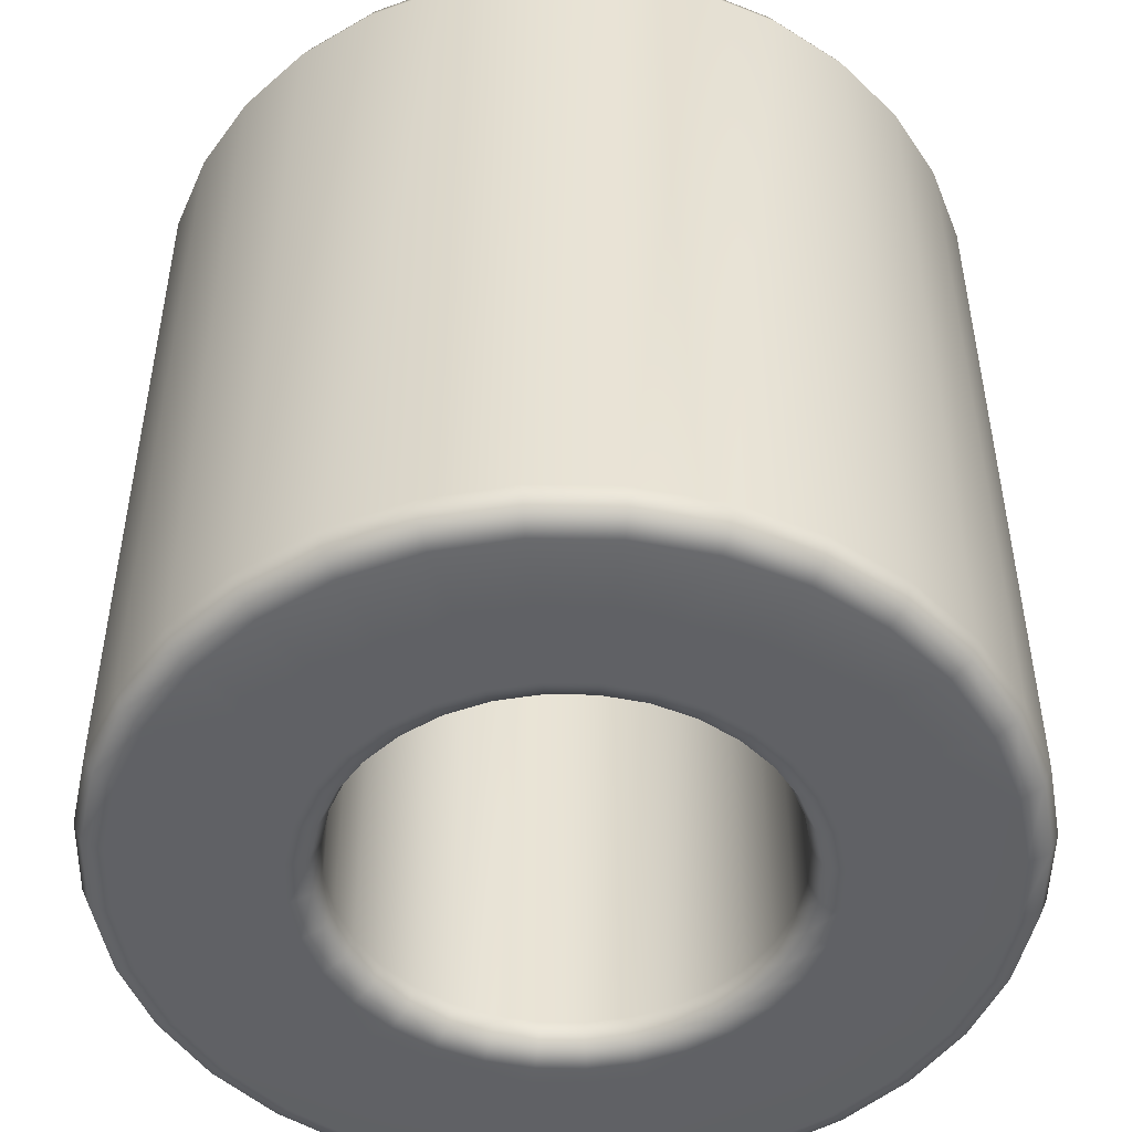
<metadata>
{"format":"obj","ext":"obj","renderer":"f3d","projection":"perspective","resolution":1024,"background":"white","views":[{"elev":-49.2,"azim":94.6,"up":"+Z"}]}
</metadata>
<code>
g ENV_S01_Vanilla_Pipe_01_MO
v 3.076e-05 -1.003 -1.86
v -0.2037 -1.024 -1.959
v -3.052e-05 -1.044 -1.959
v -0.1956 -0.9834 -1.86
v -0.3995 -0.9645 -1.959
v -0.1956 -0.9834 1.86
v 3.076e-05 -1.003 1.86
v -3.052e-05 -1.044 1.959
v -0.3837 -0.9264 -1.86
v -0.58 -0.868 -1.959
v -0.2037 -1.024 1.959
v -3.052e-05 -1.143 2
v -0.3837 -0.9264 1.86
v -0.5571 -0.8338 -1.86
v -0.7382 -0.7382 -1.959
v -0.5571 -0.8338 1.86
v -0.3995 -0.9645 1.959
v -0.2231 -1.121 2
v -0.709 -0.709 -1.86
v -0.868 -0.58 -1.959
v -0.709 -0.709 1.86
v -0.58 -0.868 1.959
v -0.8338 -0.5571 -1.86
v -0.9645 -0.3995 -1.959
v -0.8338 -0.5571 1.86
v -0.9264 -0.3837 -1.86
v -1.024 -0.2037 -1.959
v -0.3637 -1.829 2
v 3.076e-05 -1.864 2
v -3.052e-05 -1.964 1.959
v -0.4375 -1.056 2
v -0.7382 -0.7382 1.959
v -0.9264 -0.3837 1.86
v -0.9834 -0.1956 -1.86
v -1.044 -3.076e-05 -1.959
v -0.3831 -1.926 1.959
v -3.052e-05 -2.005 1.86
v -0.6353 -0.9507 2
v -0.868 -0.58 1.959
v -0.9834 -0.1956 1.86
v -1.003 -3.076e-05 -1.86
v -1.024 0.2037 -1.959
v -0.8085 -0.8085 2
v -0.9645 -0.3995 1.959
v -1.003 -3.076e-05 1.86
v -0.9834 0.1956 -1.86
v -0.9645 0.3995 -1.959
v -0.9507 -0.6353 2
v -1.024 -0.2037 1.959
v -0.9834 0.1956 1.86
v -0.9264 0.3837 -1.86
v -0.868 0.58 -1.959
v -1.056 -0.4375 2
v -1.044 -3.076e-05 1.959
v -0.9264 0.3837 1.86
v -0.8338 0.5571 -1.86
v -0.7382 0.7382 -1.959
v -1.121 -0.2231 2
v -1.024 0.2037 1.959
v -0.8338 0.5571 1.86
v -0.709 0.709 -1.86
v -0.58 0.868 -1.959
v -1.143 -3.076e-05 2
v -0.9645 0.3995 1.959
v -0.709 0.709 1.86
v -0.5571 0.8338 -1.86
v -0.3995 0.9645 -1.959
v -1.121 0.2231 2
v -0.868 0.58 1.959
v -0.5571 0.8338 1.86
v -0.3837 0.9264 -1.86
v -0.2037 1.024 -1.959
v -1.056 0.4375 2
v -0.7382 0.7382 1.959
v -0.3837 0.9264 1.86
v -0.1956 0.9834 -1.86
v 3.076e-05 1.044 -1.959
v -0.9507 0.6353 2
v -0.5799 0.868 1.959
v -0.1956 0.9834 1.86
v 3.076e-05 1.003 -1.86
v 0.2037 1.024 -1.959
v -0.8085 0.8085 2
v -0.3995 0.9645 1.959
v 3.076e-05 1.003 1.86
v 0.1956 0.9834 -1.86
v 0.3995 0.9645 -1.959
v -0.6353 0.9507 2
v -0.2037 1.024 1.959
v 0.1956 0.9834 1.86
v 0.3837 0.9264 -1.86
v 0.58 0.868 -1.959
v -0.4375 1.056 2
v 3.076e-05 1.044 1.959
v 0.3837 0.9264 1.86
v 0.5571 0.8338 -1.86
v 0.7382 0.7382 -1.959
v -0.2231 1.121 2
v 0.2037 1.024 1.959
v 0.5571 0.8338 1.86
v 0.709 0.709 -1.86
v 0.868 0.58 -1.959
v 3.076e-05 1.143 2
v 0.3995 0.9645 1.959
v 0.709 0.709 1.86
v 0.8338 0.5571 -1.86
v 0.9645 0.3995 -1.959
v 0.2231 1.121 2
v 0.5799 0.868 1.959
v 0.8338 0.5571 1.86
v 0.9264 0.3837 -1.86
v 1.024 0.2037 -1.959
v 0.4375 1.056 2
v 0.7382 0.7382 1.959
v 0.9264 0.3837 1.86
v 0.9834 0.1956 -1.86
v 1.044 -3.076e-05 -1.959
v 0.6353 0.9507 2
v 0.868 0.58 1.959
v 0.9834 0.1956 1.86
v 1.003 -3.076e-05 -1.86
v 1.024 -0.2037 -1.959
v 0.8085 0.8085 2
v 0.9645 0.3995 1.959
v 1.003 -3.076e-05 1.86
v 0.9834 -0.1956 -1.86
v 0.9645 -0.3995 -1.959
v 0.9507 0.6353 2
v 1.024 0.2037 1.959
v 0.9834 -0.1956 1.86
v 0.9264 -0.3837 -1.86
v 0.868 -0.58 -1.959
v 1.056 0.4375 2
v 1.044 -3.076e-05 1.959
v 0.9264 -0.3837 1.86
v 0.8338 -0.5571 -1.86
v 0.7382 -0.7382 -1.959
v 1.121 0.2231 2
v 1.024 -0.2037 1.959
v 0.8338 -0.5571 1.86
v 0.709 -0.709 -1.86
v 0.58 -0.868 -1.959
v 1.143 -3.076e-05 2
v 0.9645 -0.3995 1.959
v 0.709 -0.709 1.86
v 0.5571 -0.8338 -1.86
v 0.3995 -0.9645 -1.959
v 1.121 -0.2231 2
v 0.868 -0.58 1.959
v 0.5571 -0.8338 1.86
v 0.3837 -0.9264 -1.86
v 0.2037 -1.024 -1.959
v 1.056 -0.4375 2
v 0.7382 -0.7382 1.959
v 0.3837 -0.9264 1.86
v 0.1956 -0.9834 -1.86
v -3.052e-05 -1.044 -1.959
v 3.076e-05 -1.003 -1.86
v 3.076e-05 -1.003 1.86
v 0.1956 -0.9834 1.86
v 0.58 -0.868 1.959
v 0.9507 -0.6353 2
v 0.2037 -1.024 1.959
v -3.052e-05 -1.044 1.959
v 0.3995 -0.9645 1.959
v 0.8085 -0.8085 2
v 0.2231 -1.121 2
v -3.052e-05 -1.143 2
v 3.076e-05 -1.864 2
v 0.4375 -1.056 2
v 0.6353 -0.9507 2
v 0.3637 -1.829 2
v 0.7135 -1.722 2
v 1.036 -1.55 2
v 1.318 -1.318 2
v 0.3831 -1.926 1.959
v -3.052e-05 -1.964 1.959
v 0.7515 -1.814 1.959
v 1.091 -1.633 1.959
v 0.3912 -1.967 1.86
v -3.052e-05 -2.005 1.86
v -3.052e-05 -2.005 -1.86
v 0.7673 -1.852 1.86
v 0.3912 -1.967 -1.86
v 1.114 -1.667 1.86
v 1.389 -1.389 1.959
v 0.3831 -1.926 -1.959
v 3.076e-05 -1.964 -1.959
v 0.7673 -1.852 -1.86
v 1.418 -1.418 1.86
v 0.3637 -1.829 -2
v 3.076e-05 -1.864 -2
v -3.052e-05 -1.143 -2
v 0.7515 -1.814 -1.959
v 1.114 -1.667 -1.86
v 0.7135 -1.722 -2
v 0.2231 -1.121 -2
v 1.091 -1.633 -1.959
v 0.2037 -1.024 -1.959
v -3.052e-05 -1.044 -1.959
v 0.3995 -0.9645 -1.959
v 0.4375 -1.056 -2
v 0.58 -0.868 -1.959
v 1.036 -1.55 -2
v 0.6353 -0.9507 -2
v 0.7382 -0.7382 -1.959
v 1.318 -1.318 -2
v 0.8085 -0.8085 -2
v 0.868 -0.58 -1.959
v 1.389 -1.389 -1.959
v 1.55 -1.036 -2
v 0.9507 -0.6353 -2
v 0.9645 -0.3995 -1.959
v 1.418 -1.418 -1.86
v 1.633 -1.091 -1.959
v 1.722 -0.7135 -2
v 1.056 -0.4375 -2
v 1.024 -0.2037 -1.959
v 1.667 -1.114 1.86
v 1.667 -1.114 -1.86
v 1.814 -0.7515 -1.959
v 1.829 -0.3637 -2
v 1.121 -0.2231 -2
v 1.044 -3.076e-05 -1.959
v 1.633 -1.091 1.959
v 1.852 -0.7673 1.86
v 1.852 -0.7673 -1.86
v 1.926 -0.3831 -1.959
v 1.864 3.052e-05 -2
v 1.143 -3.076e-05 -2
v 1.024 0.2037 -1.959
v 1.55 -1.036 2
v 1.814 -0.7515 1.959
v 1.722 -0.7135 2
v 1.121 0.2231 -2
v 0.9645 0.3995 -1.959
v 1.829 0.3637 -2
v 1.967 -0.3912 1.86
v 1.829 -0.3637 2
v 1.926 -0.3831 1.959
v 1.056 0.4375 -2
v 0.868 0.58 -1.959
v 1.967 -0.3912 -1.86
v 1.864 3.052e-05 2
v 1.964 3.052e-05 1.959
v 2.005 3.052e-05 1.86
v 1.964 3.052e-05 -1.959
v 1.829 0.3637 2
v 1.926 0.3831 1.959
v 2.005 3.052e-05 -1.86
v 1.967 0.3912 1.86
v 1.926 0.3831 -1.959
v 1.722 0.7135 2
v 1.814 0.7515 1.959
v 1.967 0.3912 -1.86
v 1.852 0.7673 1.86
v 1.722 0.7135 -2
v 1.55 1.036 2
v 1.633 1.091 1.959
v 1.667 1.114 1.86
v 1.852 0.7673 -1.86
v 1.814 0.7515 -1.959
v 1.55 1.036 -2
v 1.318 1.318 2
v 1.389 1.389 1.959
v 1.418 1.418 1.86
v 1.667 1.114 -1.86
v 1.633 1.091 -1.959
v 0.9507 0.6353 -2
v 0.7382 0.7382 -1.959
v 1.318 1.318 -2
v 0.8085 0.8085 -2
v 0.58 0.868 -1.959
v 1.389 1.389 -1.959
v 1.418 1.418 -1.86
v 1.036 1.55 -2
v 0.6353 0.9507 -2
v 0.3995 0.9645 -1.959
v 1.091 1.633 -1.959
v 1.114 1.667 1.86
v 0.7135 1.722 -2
v 0.4375 1.056 -2
v 0.2037 1.024 -1.959
v 1.114 1.667 -1.86
v 1.091 1.633 1.959
v 0.7515 1.814 -1.959
v 0.3637 1.829 -2
v 0.2231 1.121 -2
v 3.076e-05 1.044 -1.959
v 0.7673 1.852 1.86
v 1.036 1.55 2
v 0.7673 1.852 -1.86
v 0.3831 1.926 -1.959
v -3.052e-05 1.864 -2
v 3.076e-05 1.143 -2
v -0.2037 1.024 -1.959
v 0.7515 1.814 1.959
v 0.7135 1.722 2
v 0.3912 1.967 1.86
v 0.3912 1.967 -1.86
v -3.052e-05 1.964 -1.959
v -0.3637 1.829 -2
v 0.3637 1.829 2
v 0.3831 1.926 1.959
v -3.052e-05 2.005 1.86
v -3.052e-05 2.005 -1.86
v -3.052e-05 1.864 2
v -3.052e-05 1.964 1.959
v -0.3637 1.829 2
v -0.3912 1.967 1.86
v -0.3831 1.926 1.959
v -0.3831 1.926 -1.959
v -0.7135 1.722 2
v -0.7515 1.814 1.959
v -0.3912 1.967 -1.86
v -0.7673 1.852 1.86
v -1.036 1.55 2
v -1.091 1.633 1.959
v -1.114 1.667 1.86
v -0.7673 1.852 -1.86
v -0.7515 1.814 -1.959
v -1.318 1.318 2
v -1.389 1.389 1.959
v -1.418 1.418 1.86
v -1.114 1.667 -1.86
v -1.55 1.036 2
v -1.633 1.091 1.959
v -1.667 1.114 1.86
v -1.722 0.7135 2
v -1.814 0.7515 1.959
v -1.829 0.3637 2
v -1.091 1.633 -1.959
v -1.418 1.418 -1.86
v -1.852 0.7673 1.86
v -1.926 0.3831 1.959
v -1.864 -3.076e-05 2
v -1.389 1.389 -1.959
v -1.667 1.114 -1.86
v -1.967 0.3912 1.86
v -1.964 -3.076e-05 1.959
v -1.829 -0.3637 2
v -1.633 1.091 -1.959
v -1.852 0.7673 -1.86
v -2.005 -3.076e-05 1.86
v -1.926 -0.3831 1.959
v -1.722 -0.7135 2
v -1.814 0.7515 -1.959
v -1.967 0.3912 -1.86
v -1.967 -0.3912 1.86
v -1.814 -0.7515 1.959
v -1.55 -1.036 2
v -1.926 0.3831 -1.959
v -2.005 -3.076e-05 -1.86
v -1.852 -0.7673 1.86
v -1.633 -1.091 1.959
v -1.318 -1.318 2
v -1.964 -3.076e-05 -1.959
v -1.967 -0.3912 -1.86
v -1.667 -1.114 1.86
v -1.389 -1.389 1.959
v -1.036 -1.55 2
v -1.926 -0.3831 -1.959
v -1.852 -0.7673 -1.86
v -1.418 -1.418 1.86
v -1.091 -1.633 1.959
v -0.7135 -1.722 2
v -0.7515 -1.814 1.959
v -1.114 -1.667 1.86
v -1.667 -1.114 -1.86
v -0.3912 -1.967 1.86
v -0.7673 -1.852 1.86
v -1.418 -1.418 -1.86
v -0.3912 -1.967 -1.86
v -3.052e-05 -2.005 -1.86
v 3.076e-05 -1.964 -1.959
v -1.114 -1.667 -1.86
v -0.7673 -1.852 -1.86
v -0.3831 -1.926 -1.959
v 3.076e-05 -1.864 -2
v -0.7515 -1.814 -1.959
v -1.091 -1.633 -1.959
v -1.389 -1.389 -1.959
v -0.3637 -1.829 -2
v -0.7135 -1.722 -2
v -0.2231 -1.121 -2
v -3.052e-05 -1.143 -2
v -3.052e-05 -1.044 -1.959
v -0.2037 -1.024 -1.959
v -0.4375 -1.056 -2
v -0.3995 -0.9645 -1.959
v -0.6353 -0.9507 -2
v -0.58 -0.868 -1.959
v -1.036 -1.55 -2
v -0.8085 -0.8085 -2
v -0.7382 -0.7382 -1.959
v -1.318 -1.318 -2
v -0.9507 -0.6353 -2
v -0.868 -0.58 -1.959
v -1.633 -1.091 -1.959
v -1.55 -1.036 -2
v -1.056 -0.4375 -2
v -0.9645 -0.3995 -1.959
v -1.814 -0.7515 -1.959
v -1.722 -0.7135 -2
v -1.121 -0.2231 -2
v -1.024 -0.2037 -1.959
v -1.829 -0.3637 -2
v -1.143 -3.076e-05 -2
v -1.044 -3.076e-05 -1.959
v -1.864 -3.076e-05 -2
v -1.121 0.2231 -2
v -1.024 0.2037 -1.959
v -1.829 0.3637 -2
v -1.056 0.4375 -2
v -0.9645 0.3995 -1.959
v -1.722 0.7135 -2
v -0.9507 0.6353 -2
v -0.868 0.58 -1.959
v -1.55 1.036 -2
v -0.8085 0.8085 -2
v -0.7382 0.7382 -1.959
v -1.318 1.318 -2
v -0.6353 0.9507 -2
v -0.58 0.868 -1.959
v -1.036 1.55 -2
v -0.4375 1.056 -2
v -0.3995 0.9645 -1.959
v -0.7135 1.722 -2
v -0.2231 1.121 -2
g ENV_S01_Vanilla_Pipe_01_MO_0
f 3 2 1
f 2 4 1
f 2 5 4
f 4 6 1
f 6 7 1
f 7 6 8
f 5 9 4
f 9 5 10
f 6 11 8
f 8 11 12
f 13 6 4
f 9 13 4
f 6 13 11
f 14 9 10
f 14 10 15
f 16 13 9
f 14 16 9
f 13 17 11
f 17 13 16
f 11 18 12
f 11 17 18
f 19 14 15
f 19 15 20
f 21 16 14
f 19 21 14
f 22 17 16
f 22 16 21
f 23 19 20
f 23 20 24
f 25 21 19
f 23 25 19
f 26 23 24
f 26 24 27
f 18 28 12
f 28 29 12
f 29 28 30
f 17 31 18
f 31 17 22
f 32 22 21
f 32 21 25
f 33 25 23
f 26 33 23
f 34 26 27
f 34 27 35
f 28 36 30
f 30 36 37
f 38 31 22
f 38 22 32
f 39 32 25
f 39 25 33
f 40 33 26
f 34 40 26
f 41 34 35
f 41 35 42
f 43 38 32
f 43 32 39
f 44 39 33
f 44 33 40
f 45 40 34
f 41 45 34
f 46 41 42
f 46 42 47
f 48 43 39
f 48 39 44
f 49 44 40
f 49 40 45
f 50 45 41
f 46 50 41
f 51 46 47
f 51 47 52
f 53 48 44
f 53 44 49
f 54 49 45
f 54 45 50
f 55 50 46
f 51 55 46
f 56 51 52
f 56 52 57
f 58 53 49
f 58 49 54
f 59 54 50
f 59 50 55
f 60 55 51
f 56 60 51
f 61 56 57
f 61 57 62
f 63 58 54
f 63 54 59
f 64 59 55
f 64 55 60
f 65 60 56
f 61 65 56
f 66 61 62
f 66 62 67
f 68 63 59
f 68 59 64
f 69 64 60
f 69 60 65
f 70 65 61
f 66 70 61
f 71 66 67
f 71 67 72
f 73 68 64
f 73 64 69
f 74 69 65
f 74 65 70
f 75 70 66
f 71 75 66
f 76 71 72
f 76 72 77
f 78 73 69
f 78 69 74
f 79 74 70
f 79 70 75
f 80 75 71
f 76 80 71
f 81 76 77
f 81 77 82
f 83 78 74
f 83 74 79
f 84 79 75
f 84 75 80
f 85 80 76
f 81 85 76
f 86 81 82
f 86 82 87
f 88 83 79
f 88 79 84
f 89 84 80
f 89 80 85
f 90 85 81
f 86 90 81
f 91 86 87
f 91 87 92
f 93 88 84
f 93 84 89
f 94 89 85
f 94 85 90
f 95 90 86
f 91 95 86
f 96 91 92
f 96 92 97
f 98 93 89
f 98 89 94
f 99 94 90
f 99 90 95
f 100 95 91
f 96 100 91
f 101 96 97
f 101 97 102
f 103 98 94
f 103 94 99
f 104 99 95
f 104 95 100
f 105 100 96
f 101 105 96
f 106 101 102
f 106 102 107
f 108 103 99
f 108 99 104
f 109 104 100
f 109 100 105
f 110 105 101
f 106 110 101
f 111 106 107
f 111 107 112
f 113 108 104
f 113 104 109
f 114 109 105
f 114 105 110
f 115 110 106
f 111 115 106
f 116 111 112
f 116 112 117
f 118 113 109
f 118 109 114
f 119 114 110
f 119 110 115
f 120 115 111
f 116 120 111
f 121 116 117
f 121 117 122
f 123 118 114
f 123 114 119
f 124 119 115
f 124 115 120
f 125 120 116
f 121 125 116
f 126 121 122
f 126 122 127
f 128 123 119
f 128 119 124
f 129 124 120
f 129 120 125
f 130 125 121
f 126 130 121
f 131 126 127
f 131 127 132
f 133 128 124
f 133 124 129
f 134 129 125
f 134 125 130
f 135 130 126
f 131 135 126
f 136 131 132
f 136 132 137
f 138 133 129
f 138 129 134
f 139 134 130
f 139 130 135
f 140 135 131
f 136 140 131
f 141 136 137
f 141 137 142
f 143 138 134
f 143 134 139
f 144 139 135
f 144 135 140
f 145 140 136
f 141 145 136
f 146 141 142
f 146 142 147
f 148 143 139
f 148 139 144
f 149 144 140
f 149 140 145
f 150 145 141
f 146 150 141
f 151 146 147
f 151 147 152
f 153 148 144
f 153 144 149
f 154 149 145
f 154 145 150
f 155 150 146
f 151 155 146
f 156 151 152
f 156 152 157
f 158 156 157
f 158 159 156
f 156 160 151
f 159 160 156
f 160 155 151
f 161 150 155
f 161 154 150
f 162 149 154
f 162 153 149
f 163 160 159
f 164 163 159
f 165 155 160
f 165 161 155
f 163 165 160
f 166 154 161
f 166 162 154
f 167 163 164
f 168 167 164
f 168 169 167
f 170 165 163
f 167 170 163
f 171 161 165
f 171 166 161
f 170 171 165
f 169 172 167
f 167 172 170
f 170 173 171
f 172 173 170
f 171 174 166
f 173 174 171
f 166 175 162
f 174 175 166
f 176 172 169
f 177 176 169
f 178 173 172
f 176 178 172
f 179 174 173
f 178 179 173
f 180 176 177
f 181 180 177
f 181 182 180
f 183 178 176
f 180 183 176
f 182 184 180
f 180 184 183
f 183 185 178
f 185 179 178
f 179 186 174
f 186 175 174
f 187 184 182
f 188 187 182
f 184 189 183
f 183 189 185
f 185 190 179
f 190 186 179
f 191 187 188
f 192 191 188
f 192 193 191
f 187 194 184
f 194 189 184
f 189 195 185
f 185 195 190
f 191 196 187
f 196 194 187
f 193 197 191
f 191 197 196
f 194 198 189
f 198 195 189
f 199 197 193
f 200 199 193
f 199 201 197
f 201 202 197
f 197 202 196
f 201 203 202
f 196 204 194
f 196 202 204
f 204 198 194
f 203 205 202
f 202 205 204
f 203 206 205
f 204 207 198
f 204 205 207
f 206 208 205
f 205 208 207
f 206 209 208
f 207 210 198
f 198 210 195
f 207 208 211
f 207 211 210
f 209 212 208
f 208 212 211
f 209 213 212
f 210 214 195
f 195 214 190
f 211 215 210
f 210 215 214
f 211 212 216
f 211 216 215
f 213 217 212
f 212 217 216
f 213 218 217
f 190 214 219
f 190 219 186
f 215 220 214
f 214 220 219
f 216 221 215
f 215 221 220
f 216 217 222
f 216 222 221
f 218 223 217
f 217 223 222
f 218 224 223
f 219 225 186
f 186 225 175
f 219 220 226
f 219 226 225
f 221 227 220
f 220 227 226
f 222 228 221
f 221 228 227
f 222 223 229
f 222 229 228
f 224 230 223
f 223 230 229
f 224 231 230
f 225 232 175
f 175 232 162
f 162 232 153
f 226 233 225
f 225 233 232
f 232 234 153
f 233 234 232
f 153 234 148
f 231 235 230
f 231 236 235
f 229 230 237
f 230 235 237
f 226 238 233
f 226 227 238
f 234 239 148
f 148 239 143
f 233 240 234
f 238 240 233
f 240 239 234
f 236 241 235
f 236 242 241
f 227 243 238
f 228 243 227
f 239 244 143
f 143 244 138
f 240 245 239
f 245 244 239
f 238 246 240
f 238 243 246
f 246 245 240
f 228 247 243
f 229 247 228
f 229 237 247
f 244 248 138
f 138 248 133
f 245 249 244
f 249 248 244
f 243 250 246
f 247 250 243
f 246 251 245
f 251 249 245
f 246 250 251
f 237 252 247
f 247 252 250
f 248 253 133
f 133 253 128
f 249 254 248
f 254 253 248
f 250 255 251
f 252 255 250
f 251 256 249
f 256 254 249
f 251 255 256
f 237 257 252
f 237 235 257
f 235 241 257
f 253 258 128
f 128 258 123
f 254 259 253
f 259 258 253
f 256 260 254
f 260 259 254
f 255 261 256
f 256 261 260
f 252 262 255
f 257 262 252
f 262 261 255
f 257 241 263
f 257 263 262
f 258 264 123
f 123 264 118
f 259 265 258
f 265 264 258
f 260 266 259
f 266 265 259
f 261 267 260
f 260 267 266
f 262 268 261
f 263 268 262
f 268 267 261
f 241 269 263
f 242 269 241
f 242 270 269
f 263 271 268
f 263 269 271
f 270 272 269
f 269 272 271
f 270 273 272
f 268 274 267
f 271 274 268
f 267 275 266
f 274 275 267
f 271 272 276
f 271 276 274
f 273 277 272
f 272 277 276
f 273 278 277
f 276 279 274
f 274 279 275
f 266 275 280
f 266 280 265
f 276 277 281
f 276 281 279
f 278 282 277
f 277 282 281
f 278 283 282
f 279 284 275
f 275 284 280
f 280 285 265
f 265 285 264
f 281 286 279
f 279 286 284
f 281 282 287
f 281 287 286
f 283 288 282
f 282 288 287
f 283 289 288
f 280 284 290
f 280 290 285
f 285 291 264
f 264 291 118
f 118 291 113
f 286 292 284
f 284 292 290
f 287 293 286
f 286 293 292
f 287 288 294
f 287 294 293
f 289 295 288
f 288 295 294
f 289 296 295
f 285 297 291
f 290 297 285
f 291 298 113
f 297 298 291
f 113 298 108
f 290 292 299
f 290 299 297
f 293 300 292
f 292 300 299
f 294 301 293
f 293 301 300
f 294 295 302
f 294 302 301
f 298 303 108
f 108 303 103
f 297 304 298
f 299 304 297
f 304 303 298
f 299 300 305
f 299 305 304
f 301 306 300
f 300 306 305
f 303 307 103
f 103 307 98
f 304 308 303
f 305 308 304
f 308 307 303
f 307 309 98
f 98 309 93
f 305 310 308
f 305 306 310
f 308 311 307
f 311 309 307
f 310 311 308
f 301 312 306
f 302 312 301
f 309 313 93
f 93 313 88
f 311 314 309
f 314 313 309
f 306 315 310
f 312 315 306
f 310 316 311
f 316 314 311
f 310 315 316
f 313 317 88
f 88 317 83
f 314 318 313
f 318 317 313
f 316 319 314
f 319 318 314
f 315 320 316
f 316 320 319
f 312 321 315
f 321 320 315
f 317 322 83
f 83 322 78
f 318 323 317
f 323 322 317
f 319 324 318
f 324 323 318
f 320 325 319
f 319 325 324
f 322 326 78
f 78 326 73
f 323 327 322
f 327 326 322
f 324 328 323
f 328 327 323
f 326 329 73
f 73 329 68
f 327 330 326
f 330 329 326
f 329 331 68
f 68 331 63
f 332 325 320
f 321 332 320
f 325 333 324
f 324 333 328
f 328 334 327
f 334 330 327
f 330 335 329
f 335 331 329
f 331 336 63
f 63 336 58
f 332 337 325
f 337 333 325
f 333 338 328
f 328 338 334
f 334 339 330
f 339 335 330
f 335 340 331
f 340 336 331
f 336 341 58
f 58 341 53
f 337 342 333
f 342 338 333
f 338 343 334
f 334 343 339
f 339 344 335
f 344 340 335
f 340 345 336
f 345 341 336
f 341 346 53
f 53 346 48
f 342 347 338
f 347 343 338
f 343 348 339
f 339 348 344
f 344 349 340
f 349 345 340
f 345 350 341
f 350 346 341
f 346 351 48
f 48 351 43
f 347 352 343
f 352 348 343
f 348 353 344
f 344 353 349
f 349 354 345
f 354 350 345
f 350 355 346
f 355 351 346
f 351 356 43
f 43 356 38
f 352 357 348
f 357 353 348
f 353 358 349
f 349 358 354
f 354 359 350
f 359 355 350
f 355 360 351
f 360 356 351
f 356 361 38
f 38 361 31
f 357 362 353
f 362 358 353
f 358 363 354
f 354 363 359
f 359 364 355
f 364 360 355
f 360 365 356
f 365 361 356
f 361 366 31
f 31 366 18
f 366 28 18
f 28 366 36
f 367 366 361
f 366 367 36
f 365 367 361
f 368 365 360
f 364 368 360
f 359 369 364
f 363 369 359
f 36 367 370
f 36 370 37
f 371 367 365
f 368 371 365
f 367 371 370
f 364 372 368
f 369 372 364
f 370 373 37
f 373 374 37
f 374 373 375
f 368 376 371
f 372 376 368
f 371 377 370
f 377 373 370
f 376 377 371
f 373 378 375
f 373 377 378
f 375 378 379
f 380 377 376
f 377 380 378
f 381 376 372
f 381 380 376
f 382 372 369
f 382 381 372
f 378 383 379
f 378 380 383
f 384 380 381
f 380 384 383
f 383 385 379
f 385 386 379
f 386 385 387
f 385 388 387
f 389 385 383
f 385 389 388
f 384 389 383
f 389 390 388
f 390 389 391
f 391 389 384
f 392 390 391
f 393 384 381
f 393 391 384
f 393 381 382
f 392 391 394
f 394 391 393
f 395 392 394
f 396 393 382
f 396 394 393
f 395 394 397
f 397 394 396
f 398 395 397
f 396 382 399
f 399 382 369
f 399 369 363
f 400 397 396
f 400 396 399
f 398 397 401
f 401 397 400
f 402 398 401
f 403 399 363
f 400 399 403
f 403 363 358
f 362 403 358
f 404 400 403
f 404 401 400
f 404 403 362
f 402 401 405
f 405 401 404
f 406 402 405
f 407 404 362
f 407 405 404
f 407 362 357
f 406 405 408
f 408 405 407
f 409 406 408
f 410 407 357
f 410 408 407
f 410 357 352
f 409 408 411
f 411 408 410
f 412 409 411
f 413 410 352
f 413 411 410
f 413 352 347
f 412 411 414
f 414 411 413
f 415 412 414
f 416 413 347
f 416 414 413
f 416 347 342
f 415 414 417
f 417 414 416
f 418 415 417
f 419 416 342
f 419 417 416
f 419 342 337
f 418 417 420
f 420 417 419
f 421 418 420
f 422 419 337
f 422 420 419
f 422 337 332
f 421 420 423
f 423 420 422
f 424 421 423
f 425 422 332
f 425 423 422
f 425 332 321
f 424 423 426
f 426 423 425
f 427 424 426
f 428 425 321
f 428 426 425
f 428 321 312
f 302 428 312
f 427 426 429
f 429 426 428
f 302 429 428
f 296 427 429
f 295 429 302
f 296 429 295

</code>
